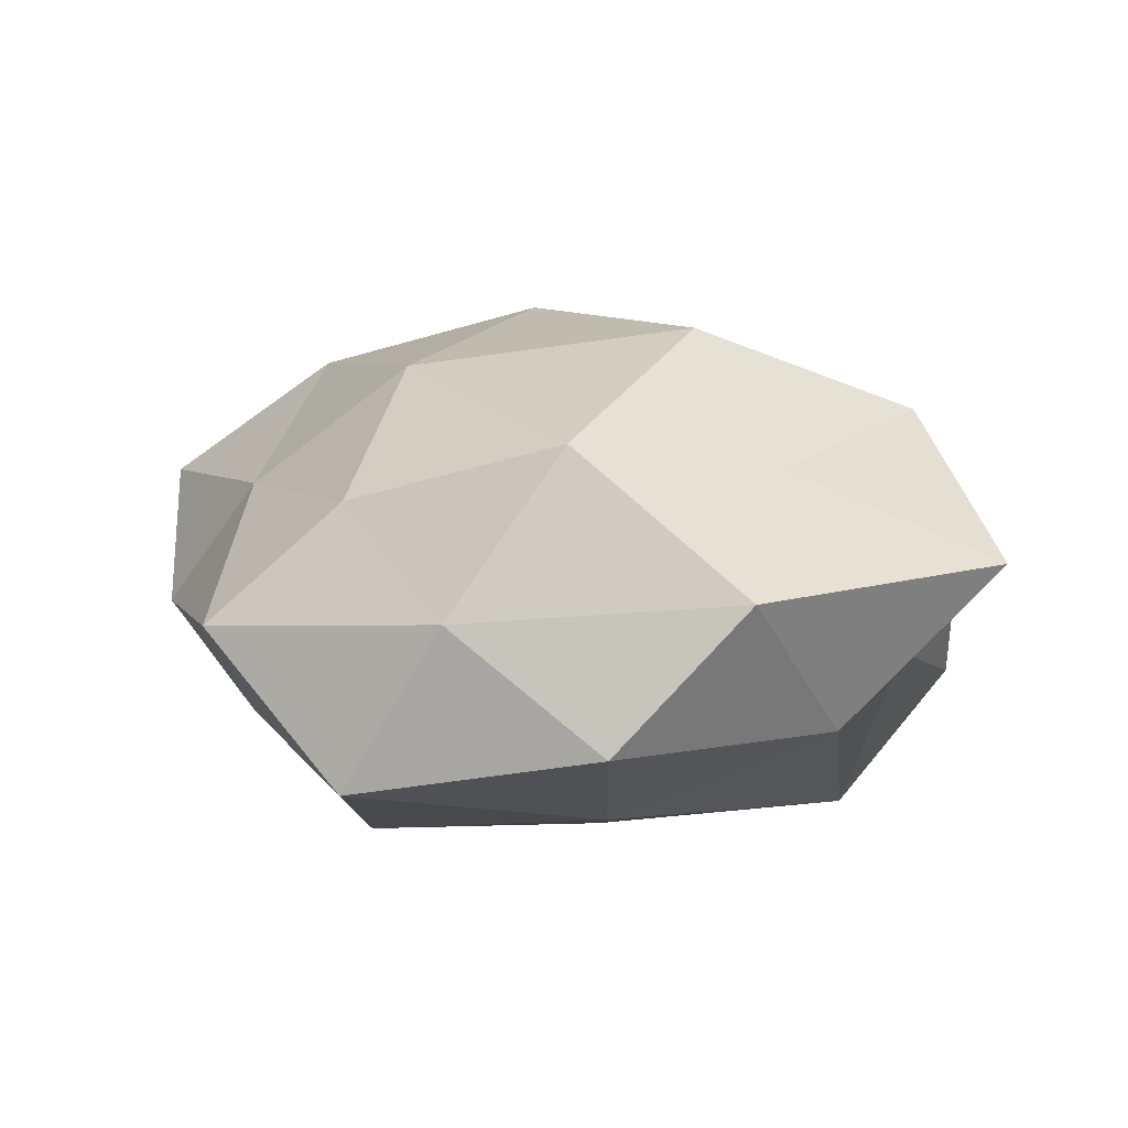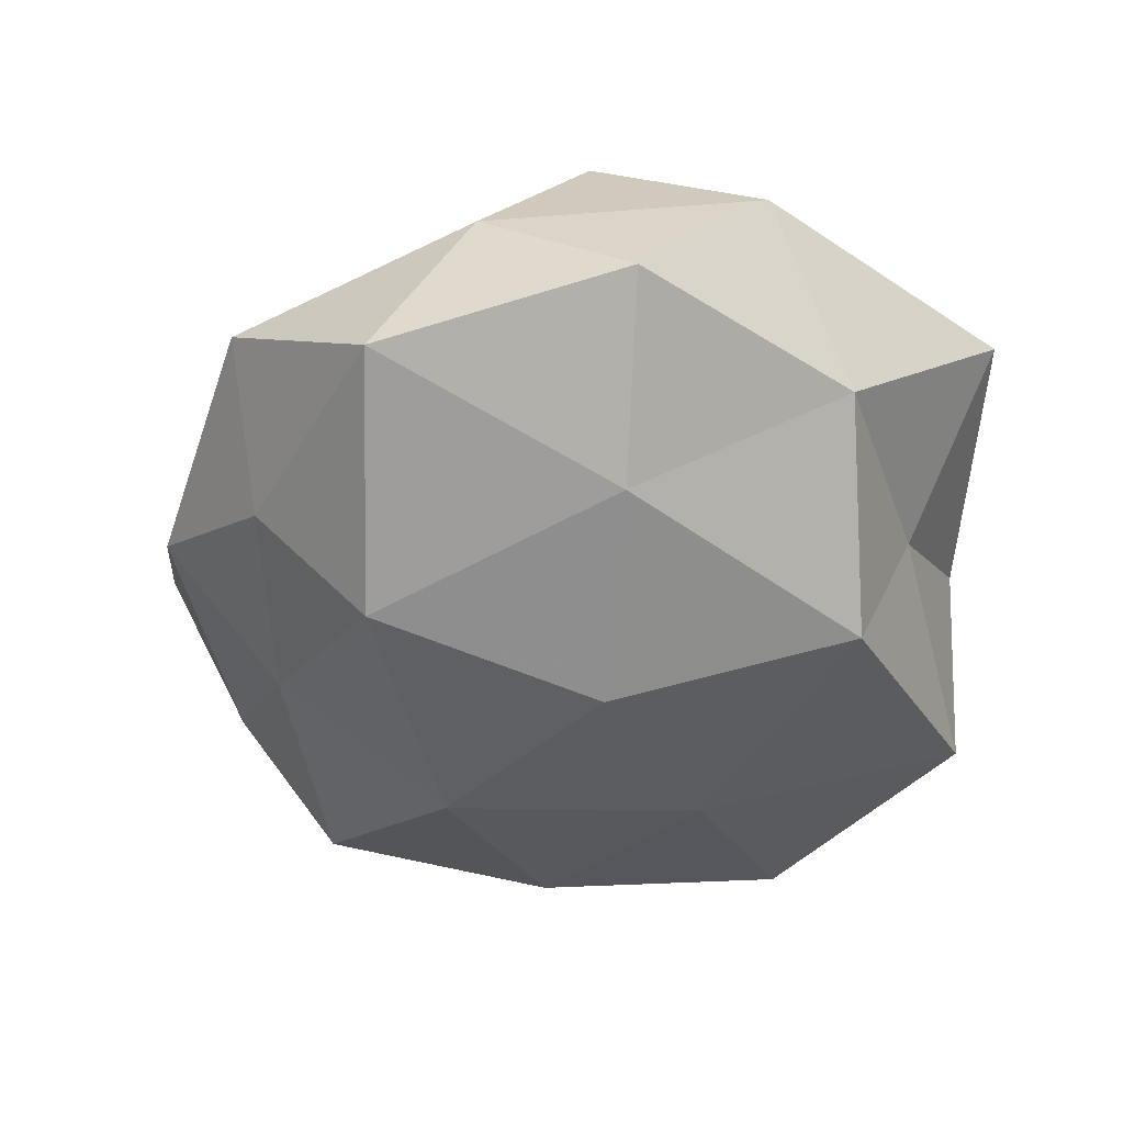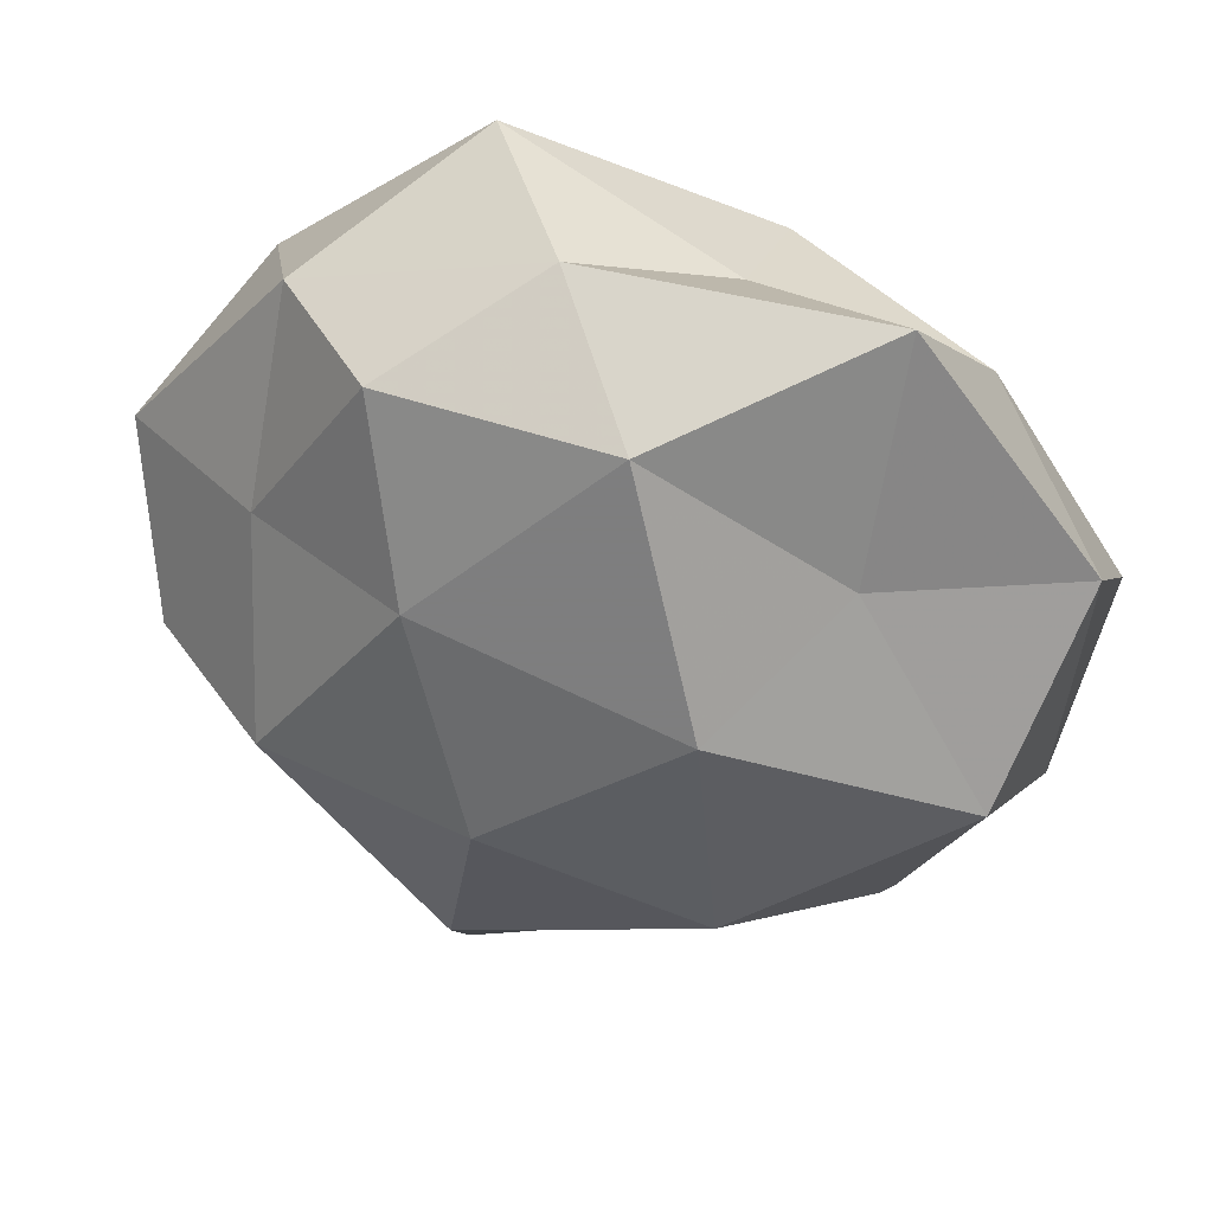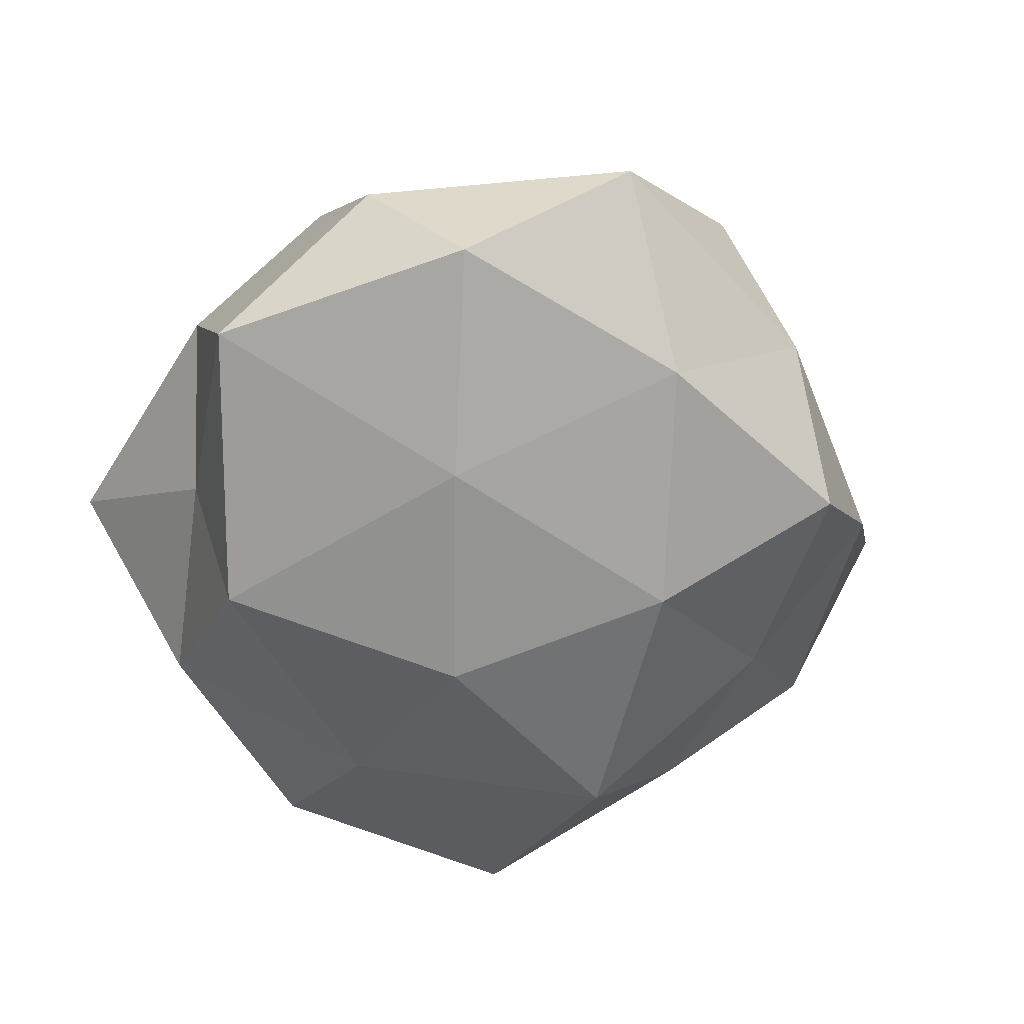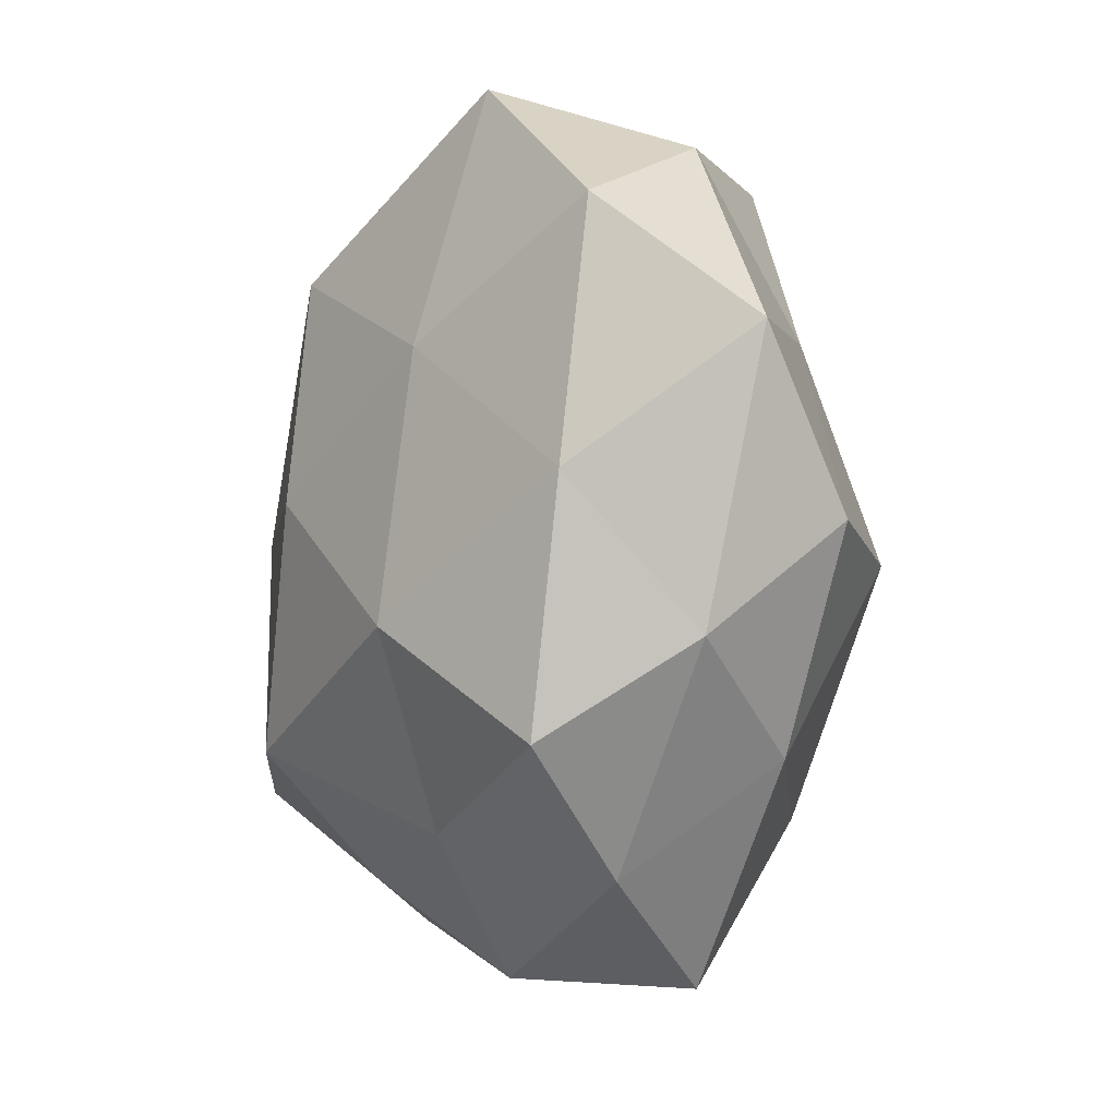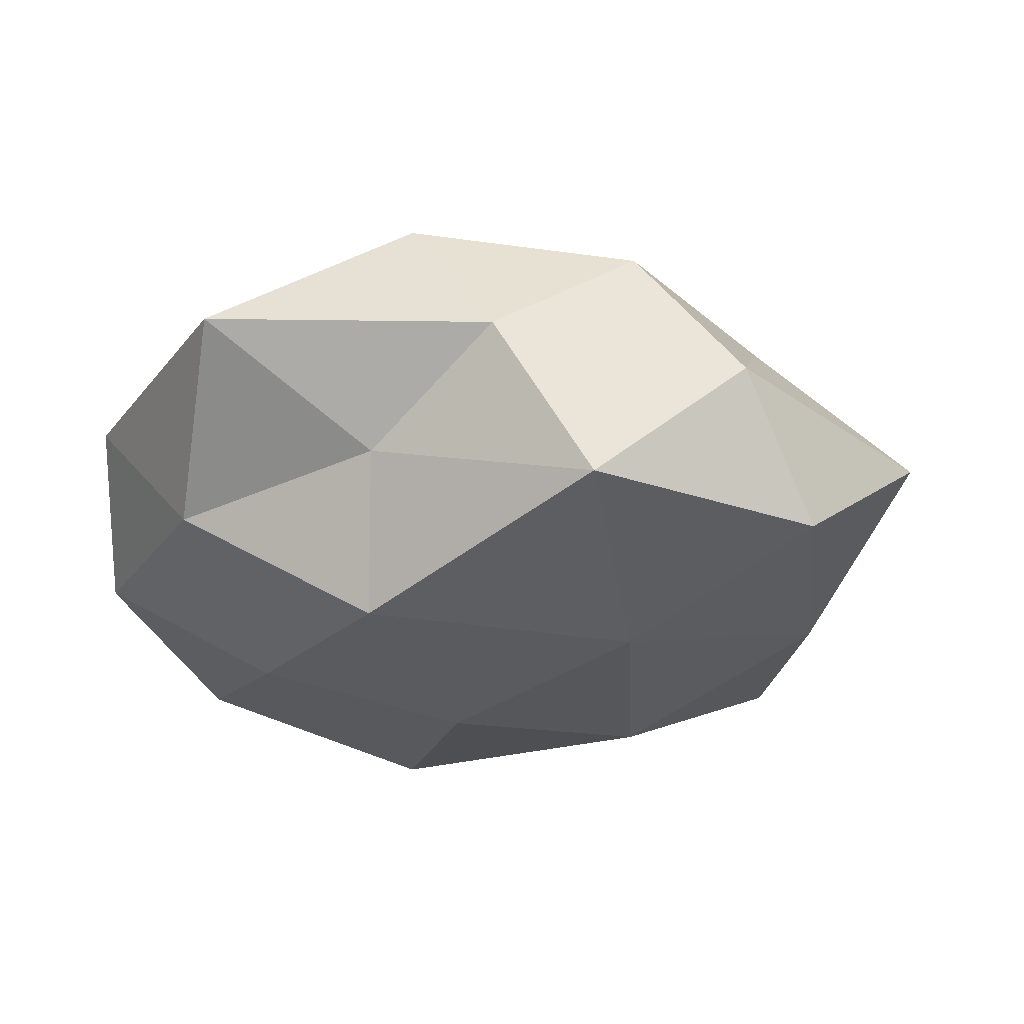
<metadata>
{"format":"obj","ext":"obj","renderer":"f3d","projection":"perspective","resolution":1024,"background":"white","views":[{"elev":9.6,"azim":91.7,"up":"+Z"},{"elev":-48.6,"azim":87.9,"up":"+Z"},{"elev":46.4,"azim":14.2,"up":"+Y"},{"elev":-55.1,"azim":-119.4,"up":"+Z"},{"elev":-13.1,"azim":-116.0,"up":"+Y"},{"elev":-22.9,"azim":-173.0,"up":"+Z"}]}
</metadata>
<code>
v -0.03352 -0.002379 -0.01502
v 0.01222 0.01094 0.02547
v -0.004485 0.03858 0.003206
v -0.03998 -0.00569 0.008566
v -0.014 0.03864 -0.01282
v -0.01771 0.03127 0.013
v -0.02752 -0.005958 0.01986
v 0.009278 0.02558 -0.02104
v 0.02361 0.03918 0.005035
v 0.04191 0.003302 -0.009002
v -0.04473 0.009094 -0.001682
v -0.01315 0.0149 0.02093
v -0.006491 -0.004914 0.02614
v 0.03585 -0.02034 -0.01383
v 0.008444 -0.03155 0.01006
v 0.04032 0.01568 0.004231
v 0.02212 0.01887 0.01346
v 0.02453 0.002993 -0.01892
v -0.02925 0.0129 0.01091
v -0.03645 -0.01597 -0.003144
v 0.01245 -0.02005 -0.02334
v -0.01336 -0.01266 -0.02266
v -0.03408 0.02192 -0.01255
v -0.02771 -0.02453 -0.01479
v 0.03849 -0.01102 0.001998
v -0.01305 -0.04269 0.008593
v -0.02828 0.03017 0.001032
v 0.0138 -0.03109 -0.01133
v 0.00451 0.03246 0.01706
v -0.02843 -0.0242 0.008962
v 0.02647 -0.0337 -0.0005616
v 0.02888 0.0237 -0.009378
v 0.002083 -0.04112 -0.002696
v -0.02145 -0.03461 -0.003671
v 0.01353 -0.01602 0.02194
v -0.01093 -0.02657 0.02005
v 0.00831 0.03161 -0.006442
v 0.003976 0.001962 -0.02497
v 0.02615 -0.02084 0.01087
v -0.005893 -0.02941 -0.01365
v 0.03466 -0.0003775 0.01717
v -0.0152 0.01246 -0.02042
f 2 12 13
f 7 13 12
f 9 17 16
f 18 10 14
f 4 7 19
f 19 11 4
f 19 12 6
f 7 12 19
f 20 11 1
f 20 4 11
f 18 14 21
f 1 11 23
f 24 20 1
f 1 22 24
f 25 14 10
f 10 16 25
f 5 27 3
f 3 27 6
f 6 27 19
f 27 11 19
f 5 23 27
f 27 23 11
f 21 14 28
f 3 6 29
f 3 29 9
f 29 12 2
f 29 6 12
f 17 29 2
f 9 29 17
f 30 7 4
f 30 4 20
f 31 14 25
f 31 28 14
f 9 16 32
f 32 16 10
f 32 18 8
f 32 10 18
f 26 33 15
f 33 31 15
f 33 28 31
f 34 20 24
f 30 20 34
f 26 30 34
f 26 34 33
f 13 35 2
f 36 13 7
f 26 15 36
f 36 7 30
f 26 36 30
f 36 35 13
f 15 35 36
f 37 5 3
f 37 8 5
f 37 3 9
f 37 32 8
f 37 9 32
f 8 18 38
f 38 18 21
f 21 22 38
f 15 31 39
f 39 31 25
f 15 39 35
f 40 22 21
f 40 24 22
f 28 40 21
f 33 40 28
f 34 24 40
f 34 40 33
f 2 41 17
f 16 17 41
f 16 41 25
f 35 41 2
f 25 41 39
f 35 39 41
f 8 42 5
f 42 22 1
f 23 42 1
f 5 42 23
f 8 38 42
f 42 38 22

</code>
